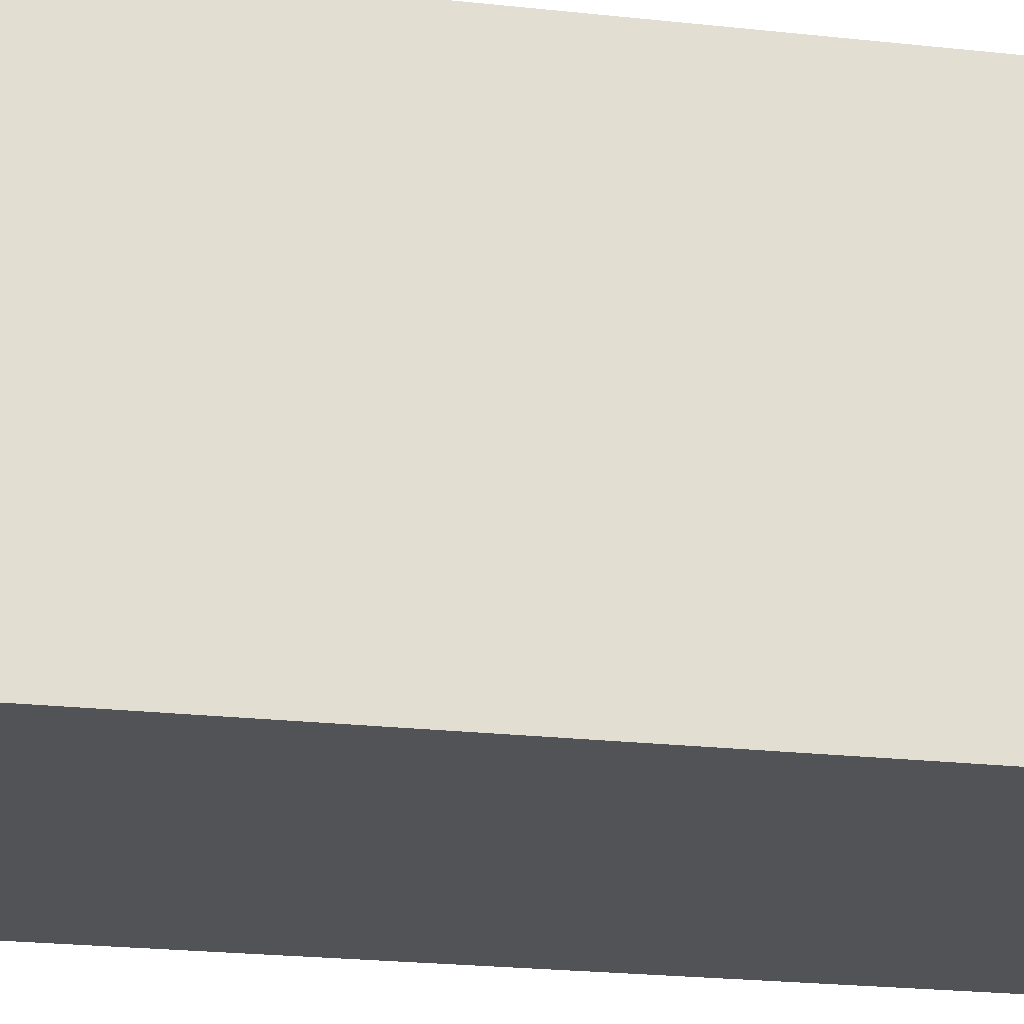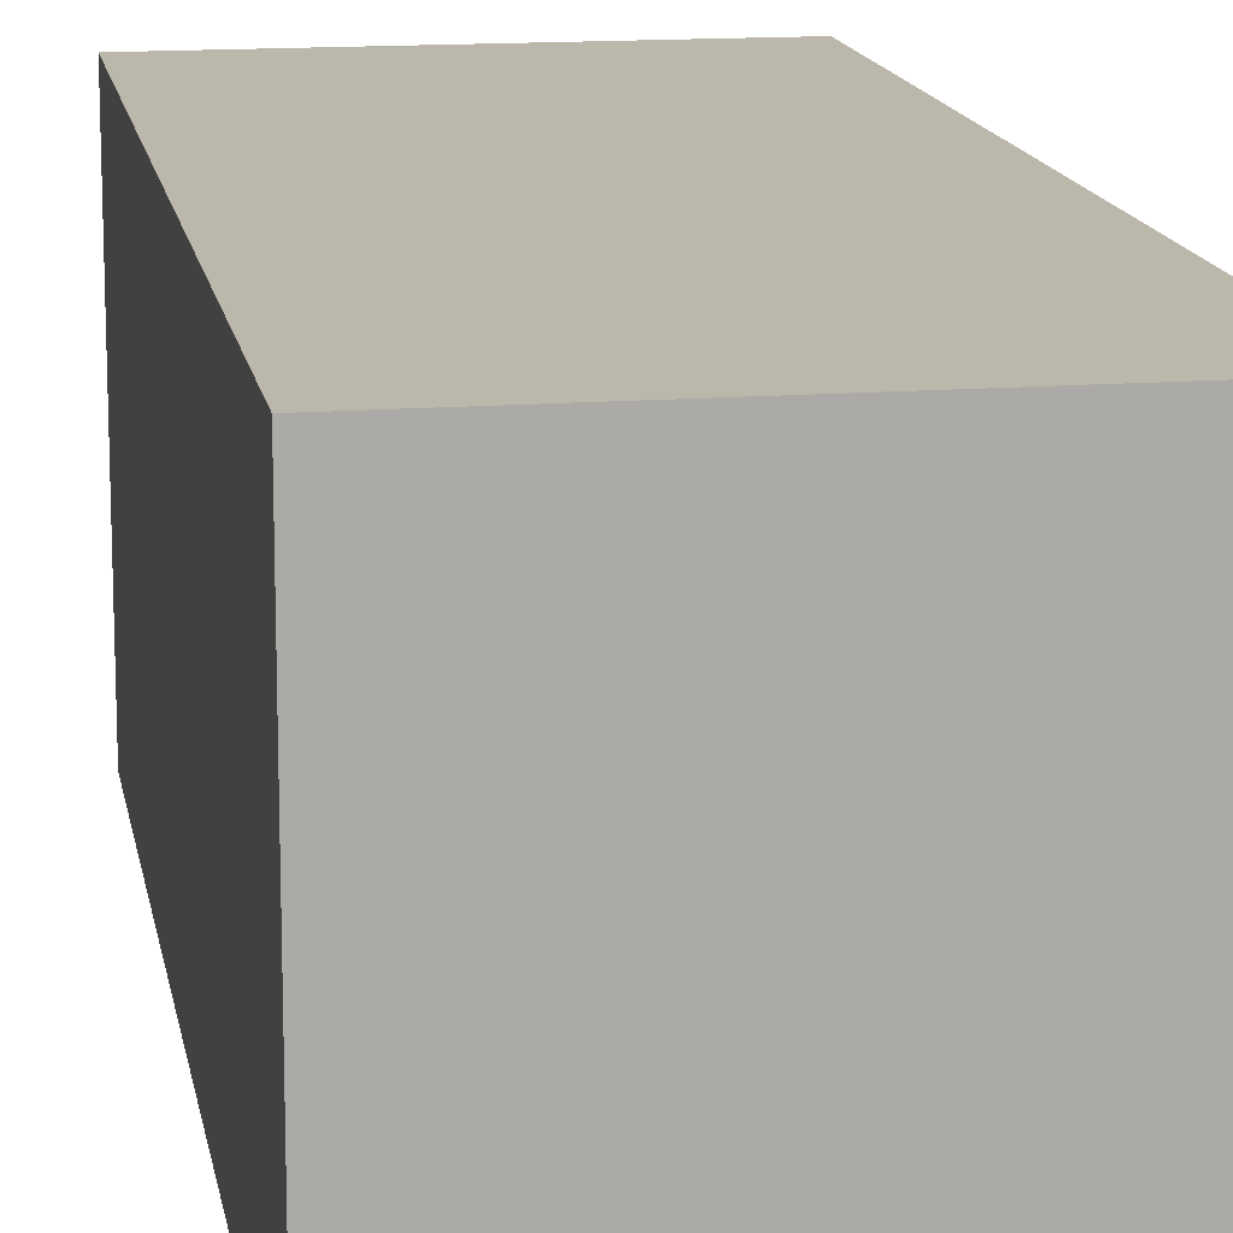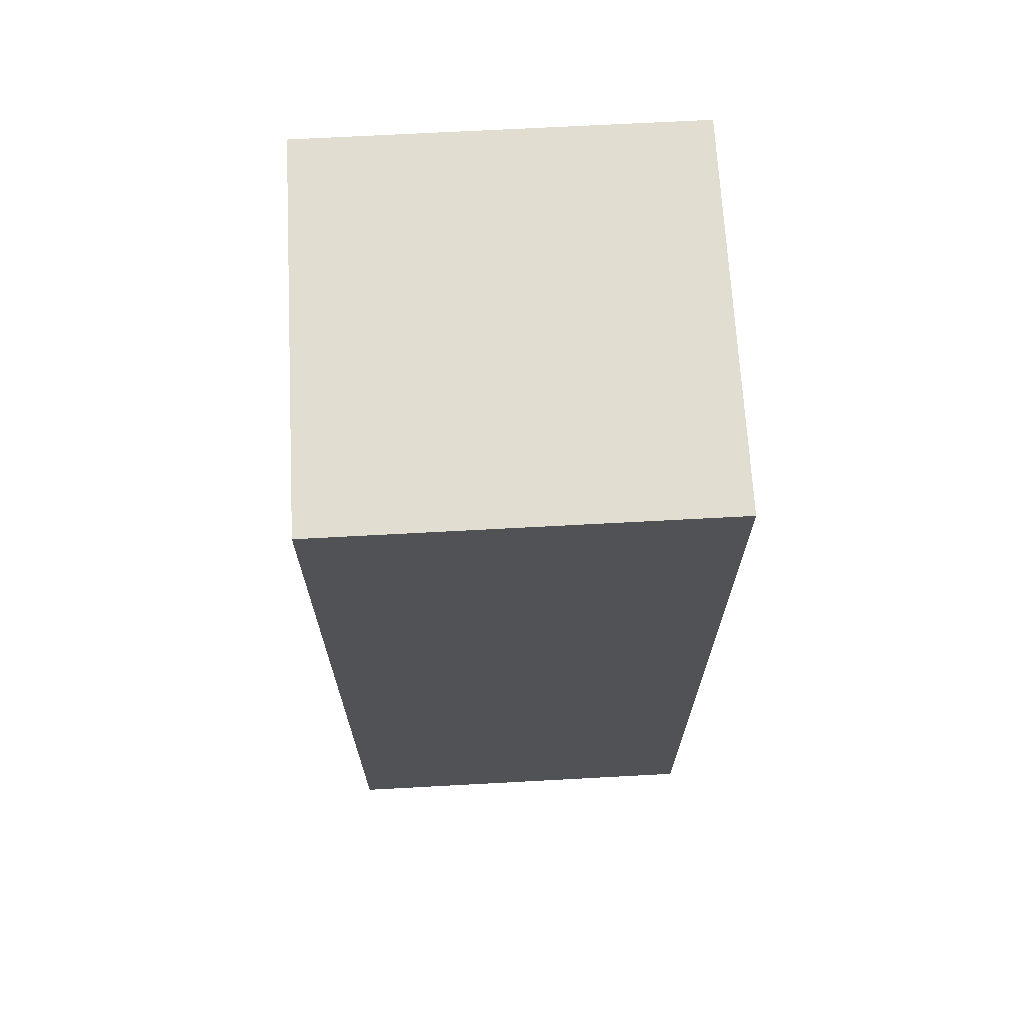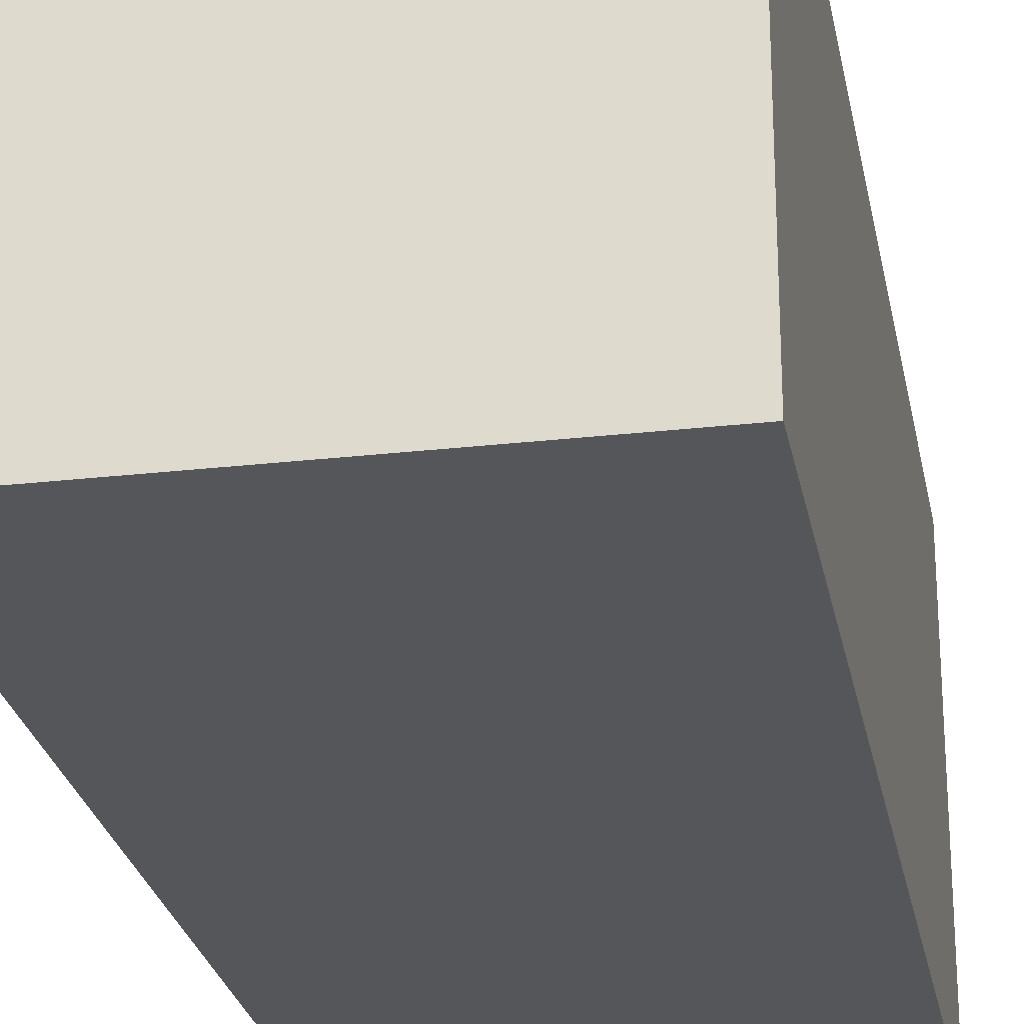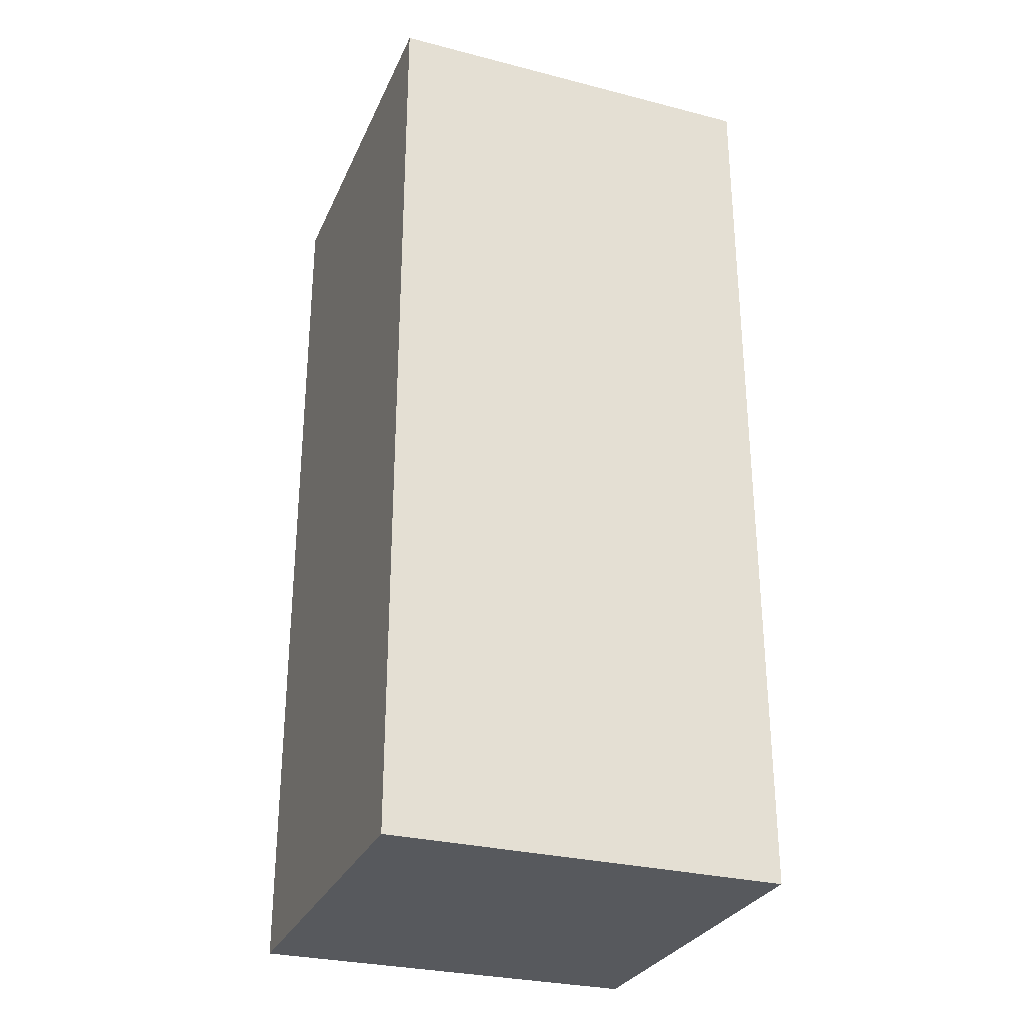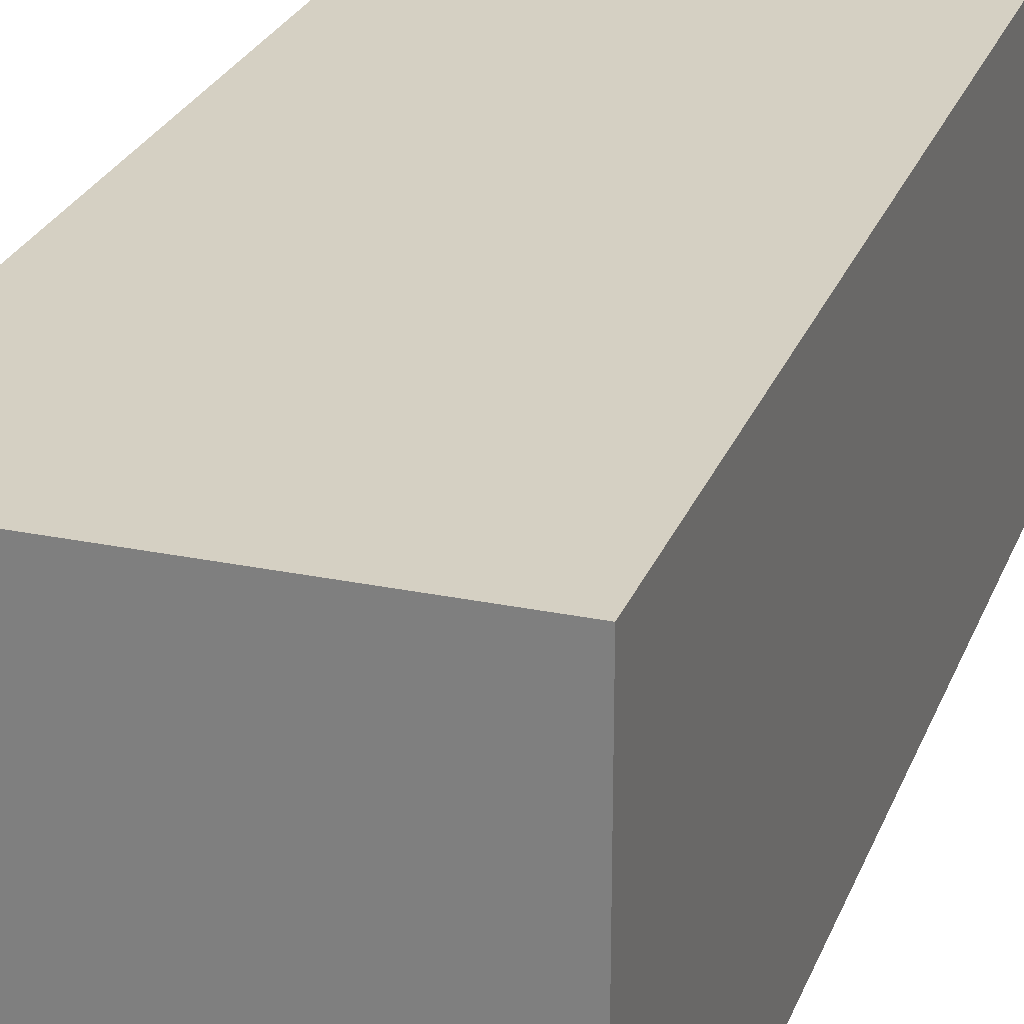
<metadata>
{"format":"obj","ext":"obj","renderer":"f3d","projection":"perspective","resolution":1024,"background":"white","views":[{"elev":-22.5,"azim":79.2,"up":"+Z"},{"elev":14.4,"azim":-9.7,"up":"+Z"},{"elev":68.6,"azim":86.9,"up":"+Y"},{"elev":-25.7,"azim":-169.6,"up":"+Z"},{"elev":-29.3,"azim":69.3,"up":"+Y"},{"elev":26.0,"azim":18.2,"up":"+Z"}]}
</metadata>
<code>
g Box005
v -0.01622 -0.03837 -0.01622
v 0.01622 0.03837 -0.01622
v -0.0162 0.03837 -0.01622
v 0.0162 -0.03837 -0.01622
v -0.01622 -0.03837 0.01622
v 0.01622 0.03837 0.01622
v 0.0162 -0.03837 0.01622
v -0.0162 0.03837 0.01622
v -0.01622 -0.03837 -0.01622
v 0.0162 -0.03837 0.01622
v 0.0162 -0.03837 -0.01622
v -0.01622 -0.03837 0.01622
v 0.0162 -0.03837 -0.01622
v 0.01622 0.03837 0.01622
v 0.01622 0.03837 -0.01622
v 0.0162 -0.03837 0.01622
v 0.01622 0.03837 -0.01622
v -0.0162 0.03837 0.01622
v -0.0162 0.03837 -0.01622
v 0.01622 0.03837 0.01622
v -0.0162 0.03837 -0.01622
v -0.01622 -0.03837 0.01622
v -0.01622 -0.03837 -0.01622
v -0.0162 0.03837 0.01622
f -22 -23 -24
f -21 -24 -23
f -18 -19 -20
f -17 -20 -19
f -14 -15 -16
f -13 -16 -15
f -10 -11 -12
f -9 -12 -11
f -6 -7 -8
f -5 -8 -7
f -2 -3 -4
f -1 -4 -3

</code>
